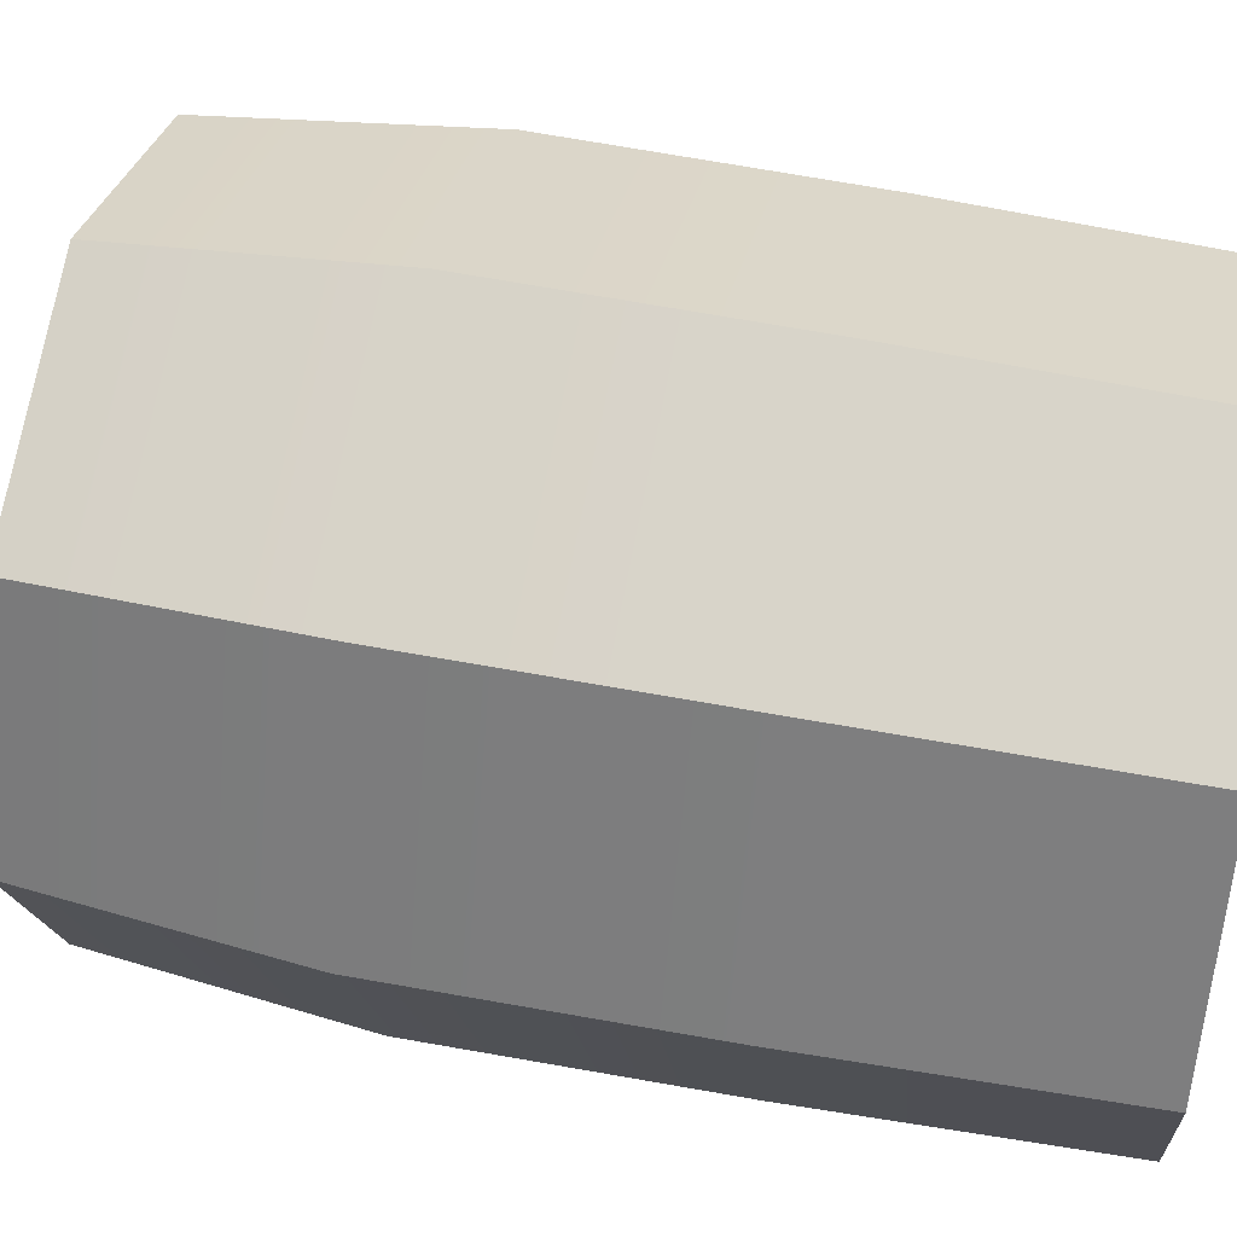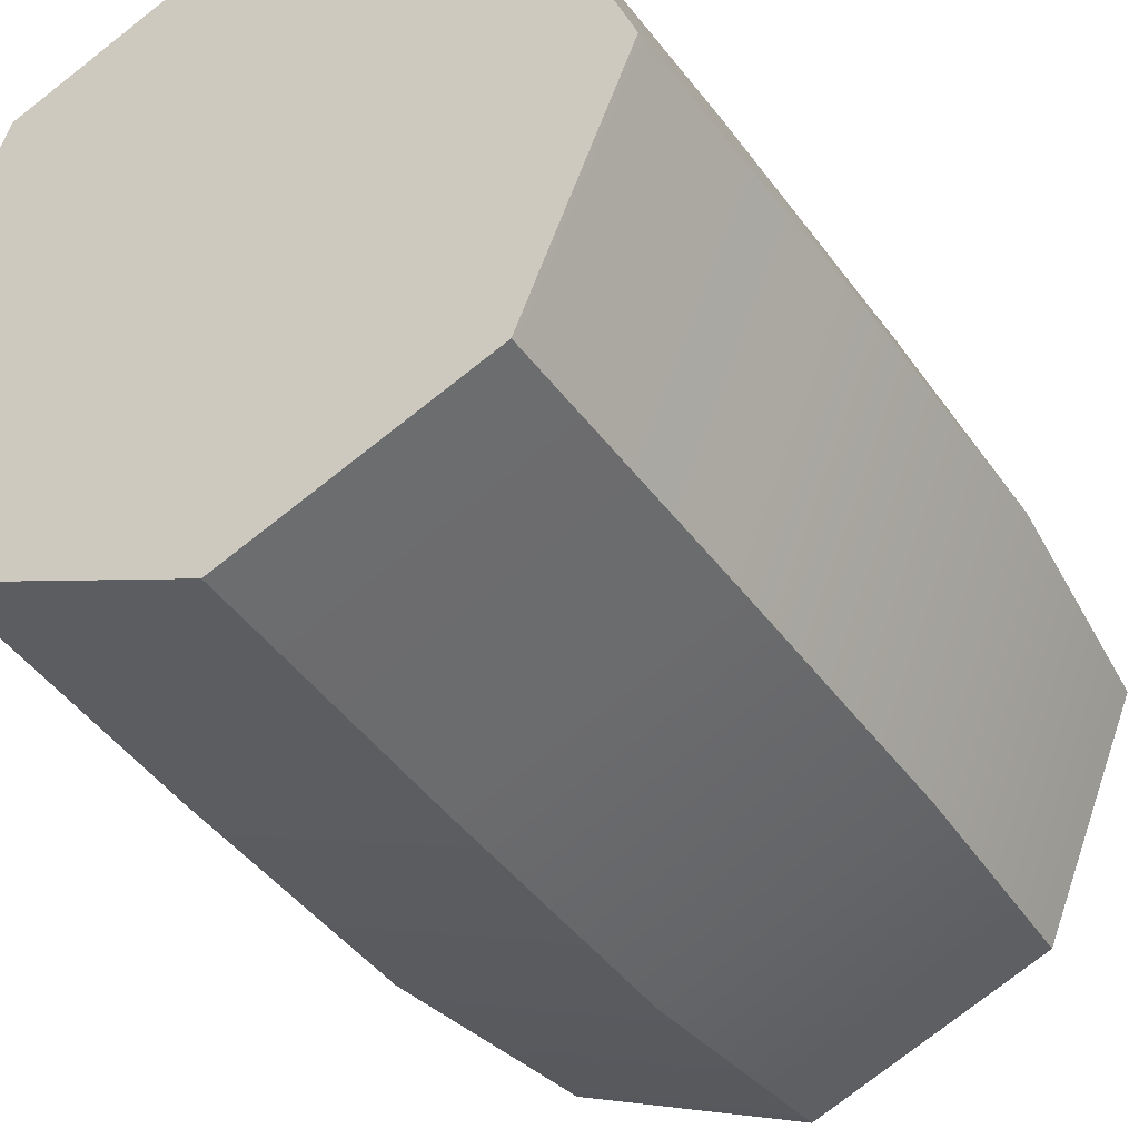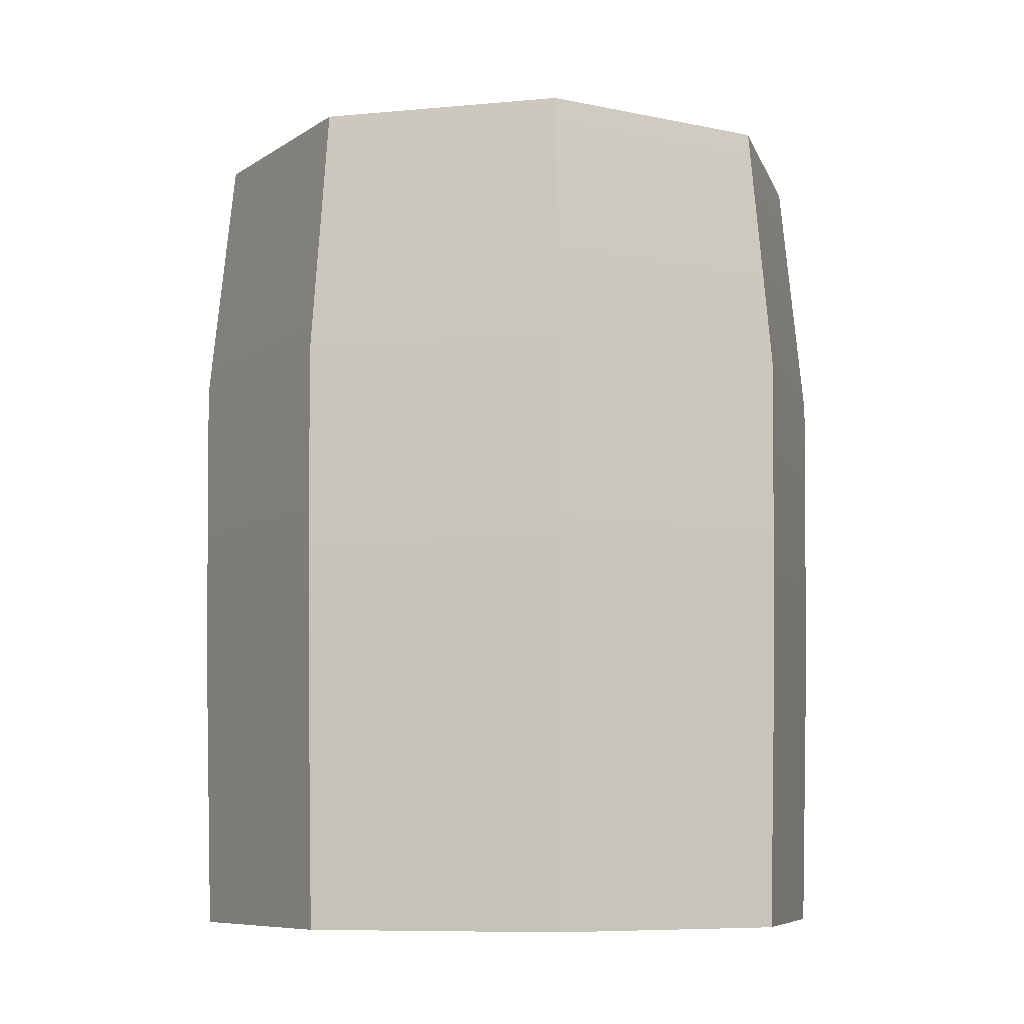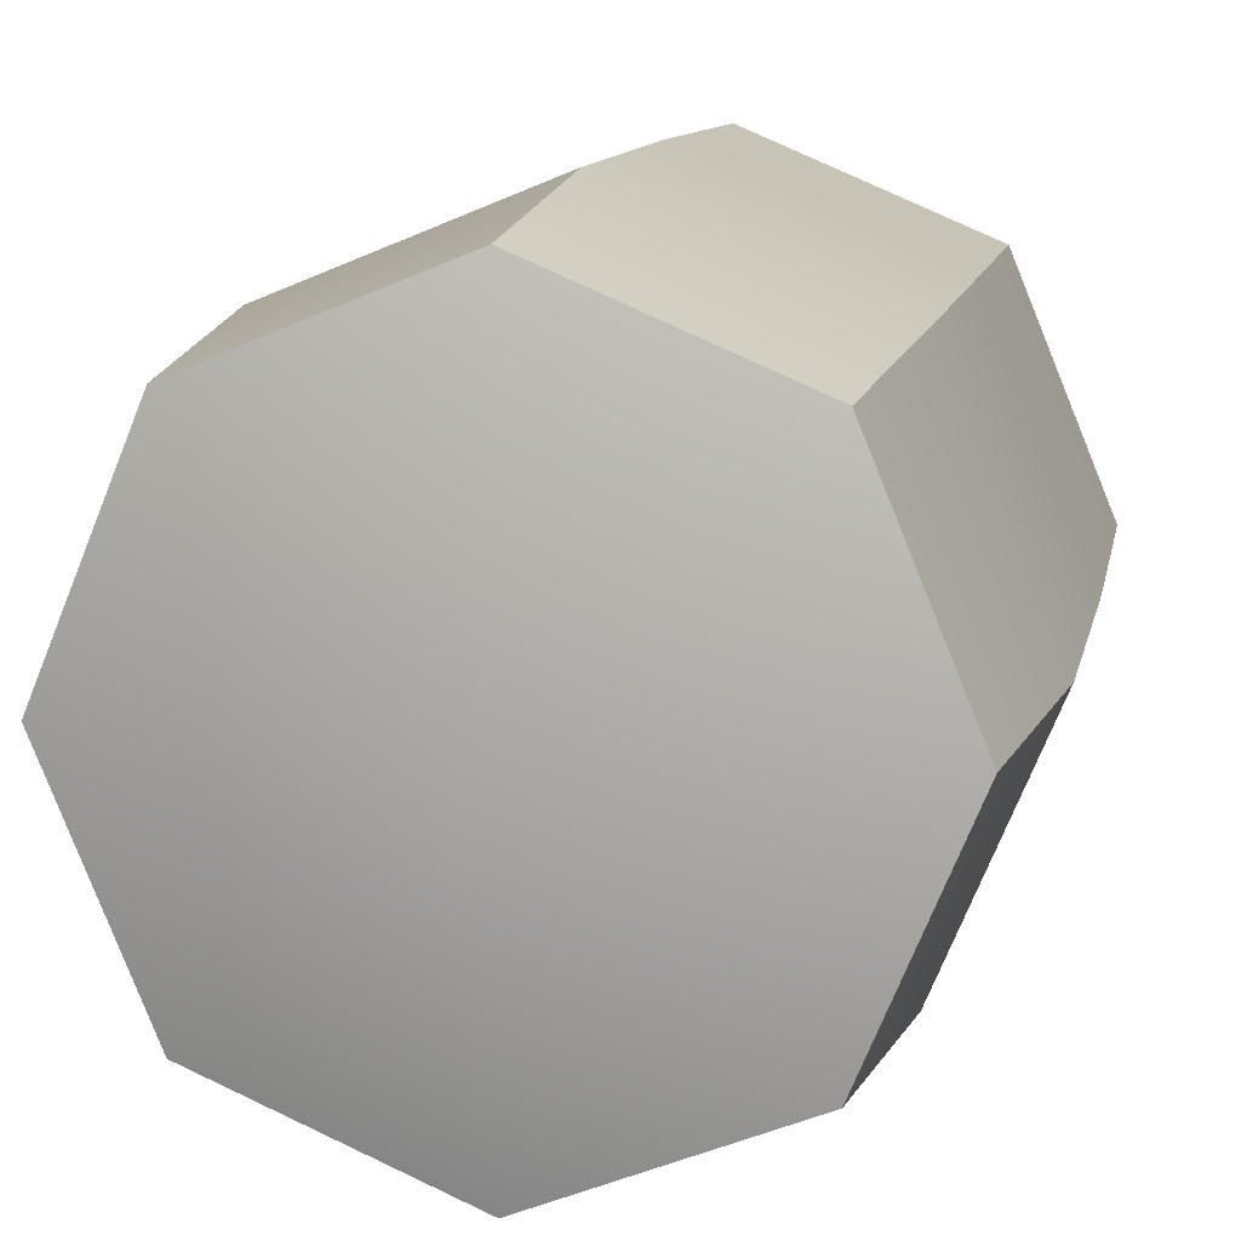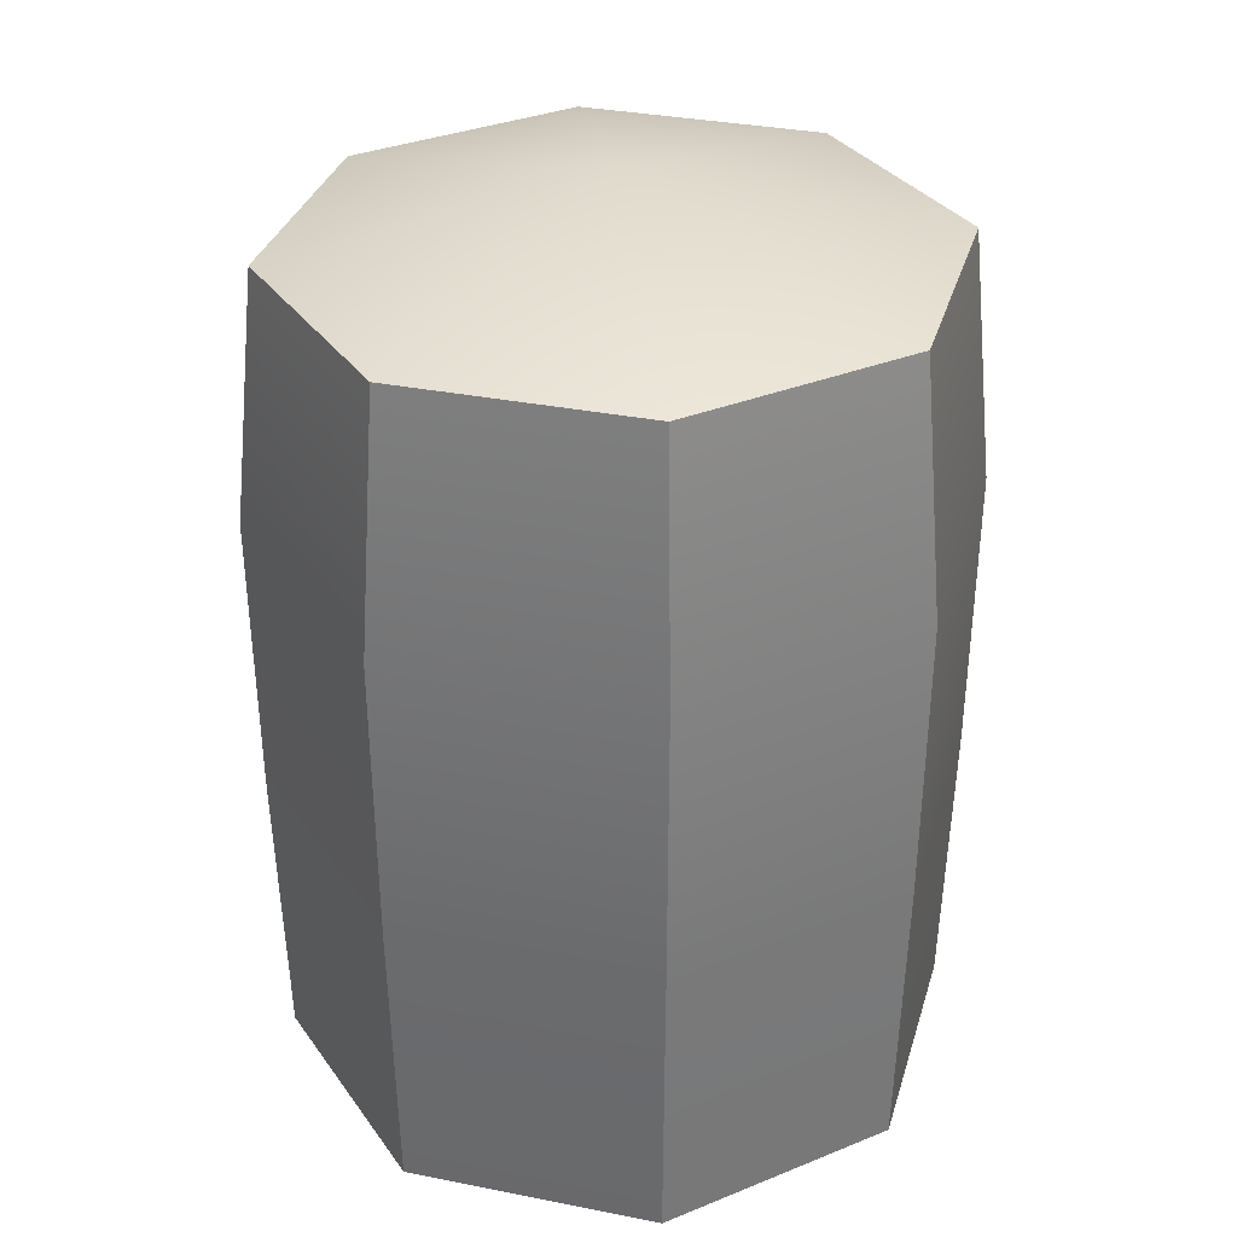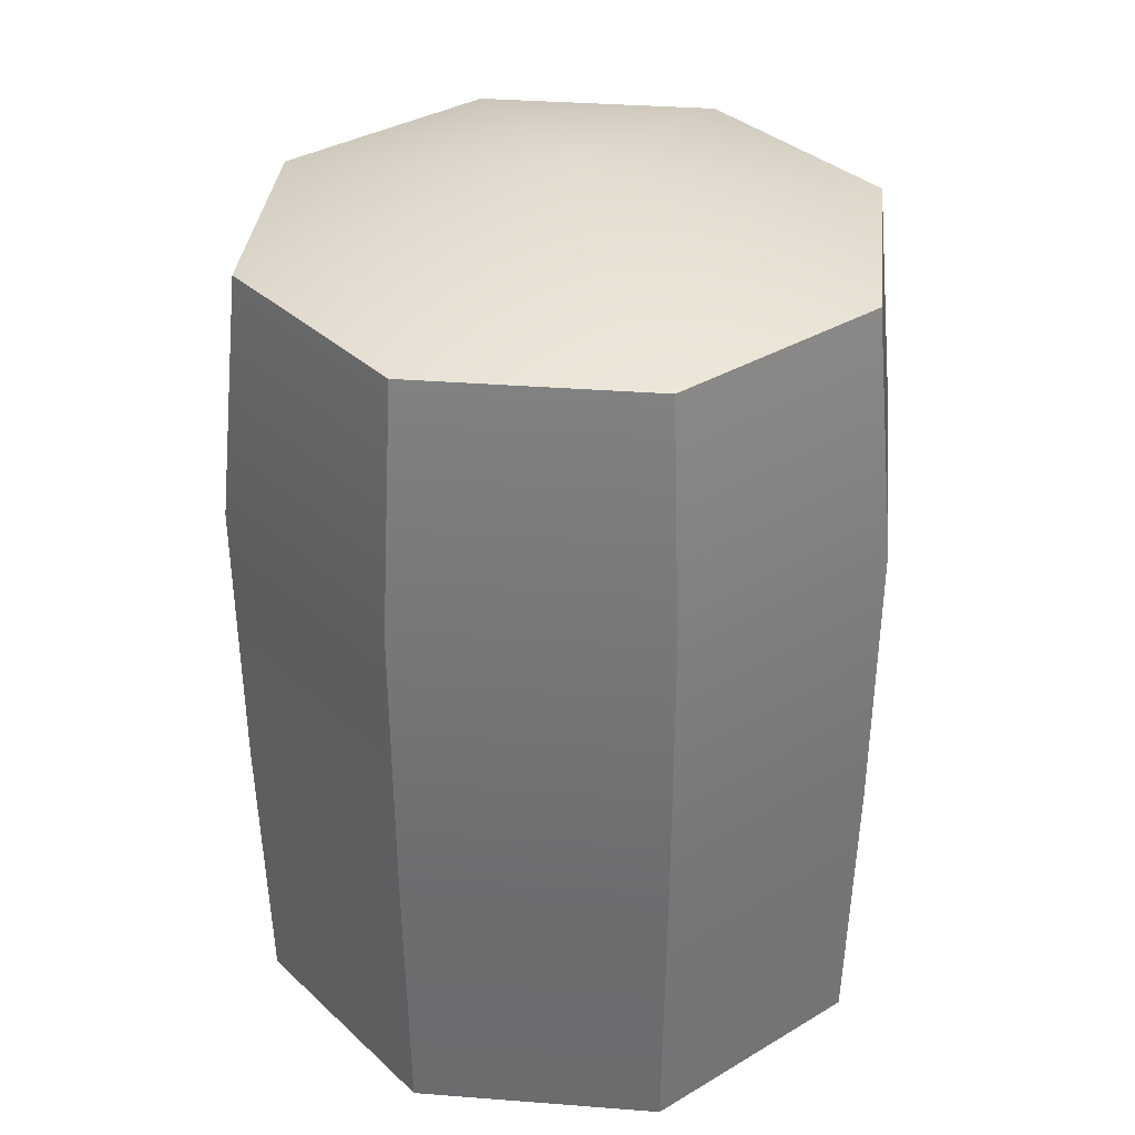
<metadata>
{"format":"obj","ext":"obj","renderer":"f3d","projection":"perspective","resolution":1024,"background":"white","views":[{"elev":51.8,"azim":-78.0,"up":"+Z"},{"elev":-39.7,"azim":31.3,"up":"+Z"},{"elev":-8.2,"azim":127.0,"up":"+Y"},{"elev":12.3,"azim":-168.0,"up":"+Z"},{"elev":32.7,"azim":83.0,"up":"+Y"},{"elev":34.1,"azim":73.5,"up":"+Y"}]}
</metadata>
<code>
g default
v -0.7921 0.4003 -1.285
v -1.239 0.4003 -1.47
v -1.686 0.4003 -1.285
v -1.871 0.4003 -0.8378
v -1.686 0.4003 -0.3908
v -1.239 0.4003 -0.2057
v -0.7921 0.4003 -0.3908
v -0.607 0.4003 -0.8378
v -0.7802 0.9575 -1.297
v -1.239 0.9575 -1.487
v -1.698 0.9575 -1.297
v -1.888 0.9575 -0.8378
v -1.698 0.9575 -0.3789
v -1.239 0.9575 -0.1889
v -0.7802 0.9575 -0.3789
v -0.5902 0.9575 -0.8378
v -0.7754 1.515 -1.301
v -1.239 1.515 -1.493
v -1.703 1.515 -1.301
v -1.895 1.515 -0.8378
v -1.703 1.515 -0.3742
v -1.239 1.515 -0.1821
v -0.7754 1.515 -0.3742
v -0.5834 1.515 -0.8378
v -0.8102 2 -1.267
v -1.239 2 -1.444
v -1.668 2 -1.267
v -1.845 2 -0.8378
v -1.668 2 -0.409
v -1.239 2 -0.2314
v -0.8102 2 -0.409
v -0.6326 2 -0.8378
v -1.239 0.4003 -0.8378
v -1.239 2.142 -0.8378
g vela3 vela2
f 1 2 10 9
f 2 3 11 10
f 3 4 12 11
f 4 5 13 12
f 5 6 14 13
f 6 7 15 14
f 7 8 16 15
f 8 1 9 16
f 9 10 18 17
f 10 11 19 18
f 11 12 20 19
f 12 13 21 20
f 13 14 22 21
f 14 15 23 22
f 15 16 24 23
f 16 9 17 24
f 17 18 26 25
f 18 19 27 26
f 19 20 28 27
f 20 21 29 28
f 21 22 30 29
f 22 23 31 30
f 23 24 32 31
f 24 17 25 32
f 2 1 33
f 3 2 33
f 4 3 33
f 5 4 33
f 6 5 33
f 7 6 33
f 8 7 33
f 1 8 33
f 25 26 34
f 26 27 34
f 27 28 34
f 28 29 34
f 29 30 34
f 30 31 34
f 31 32 34
f 32 25 34

</code>
